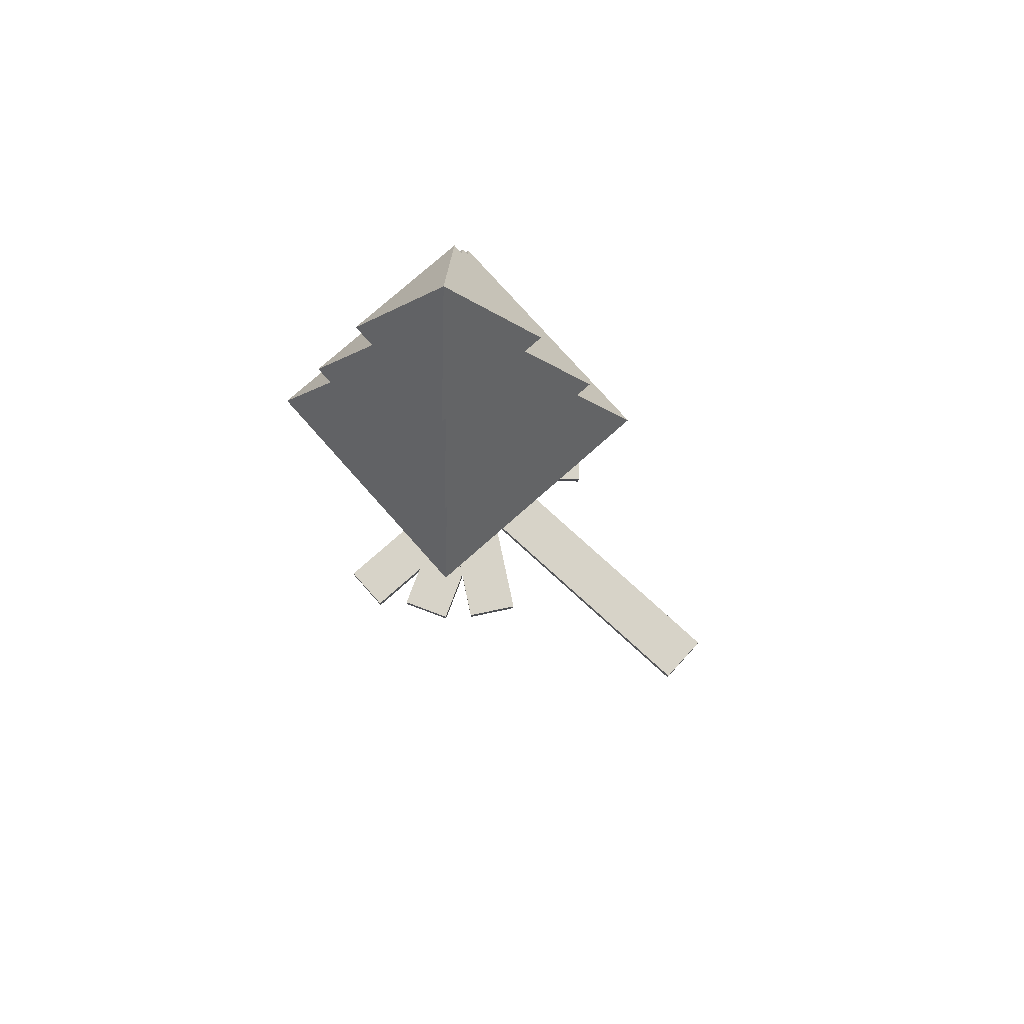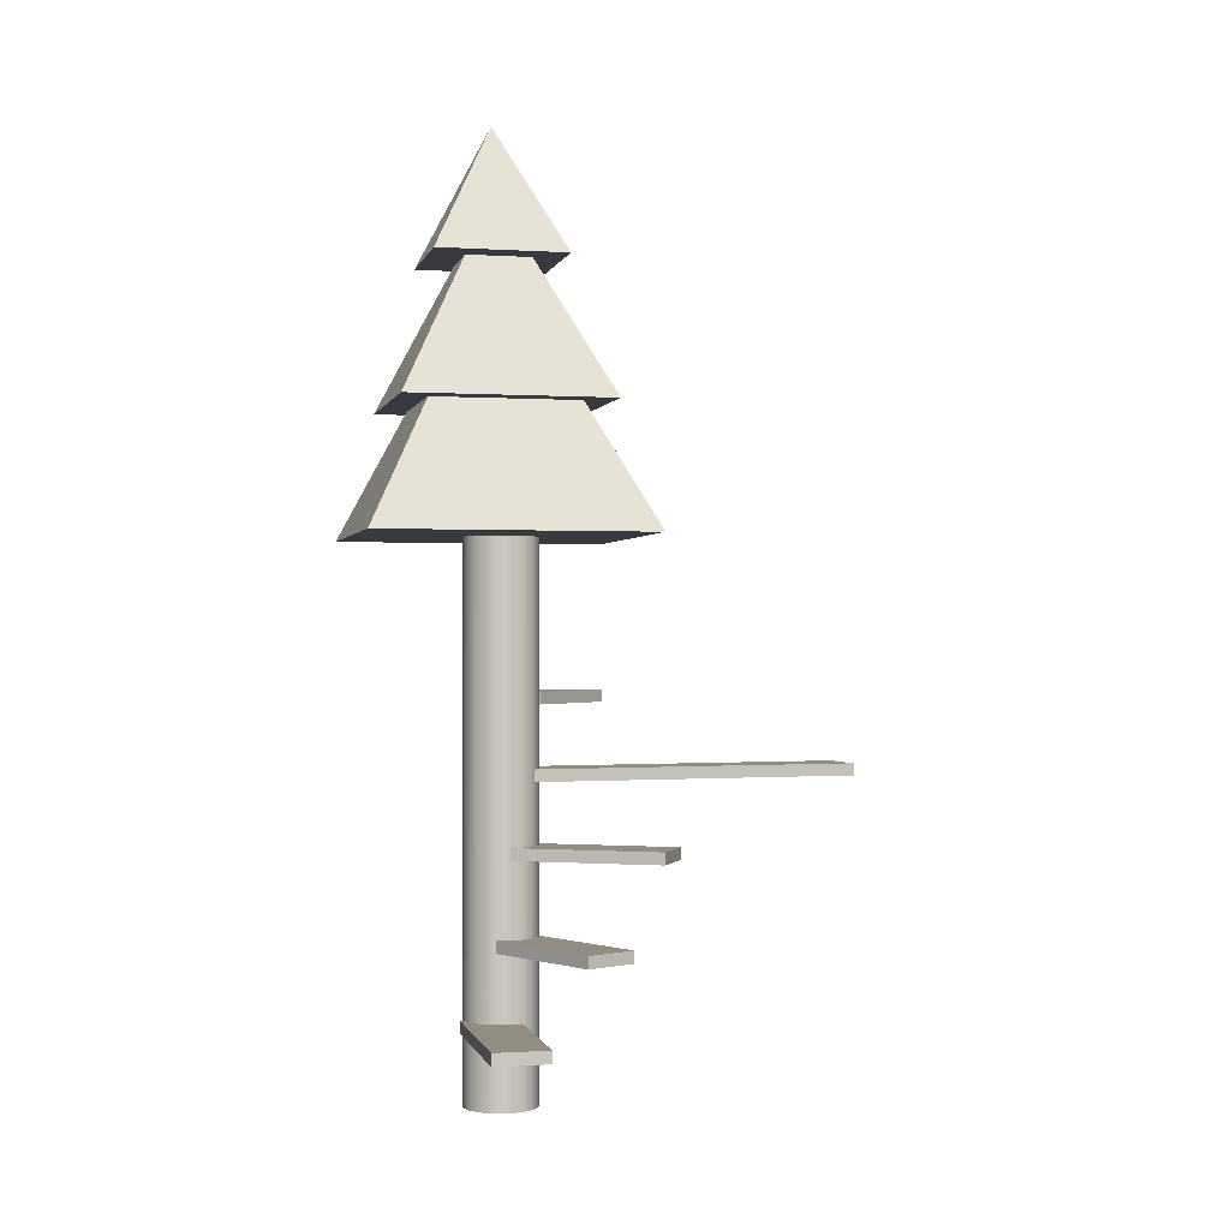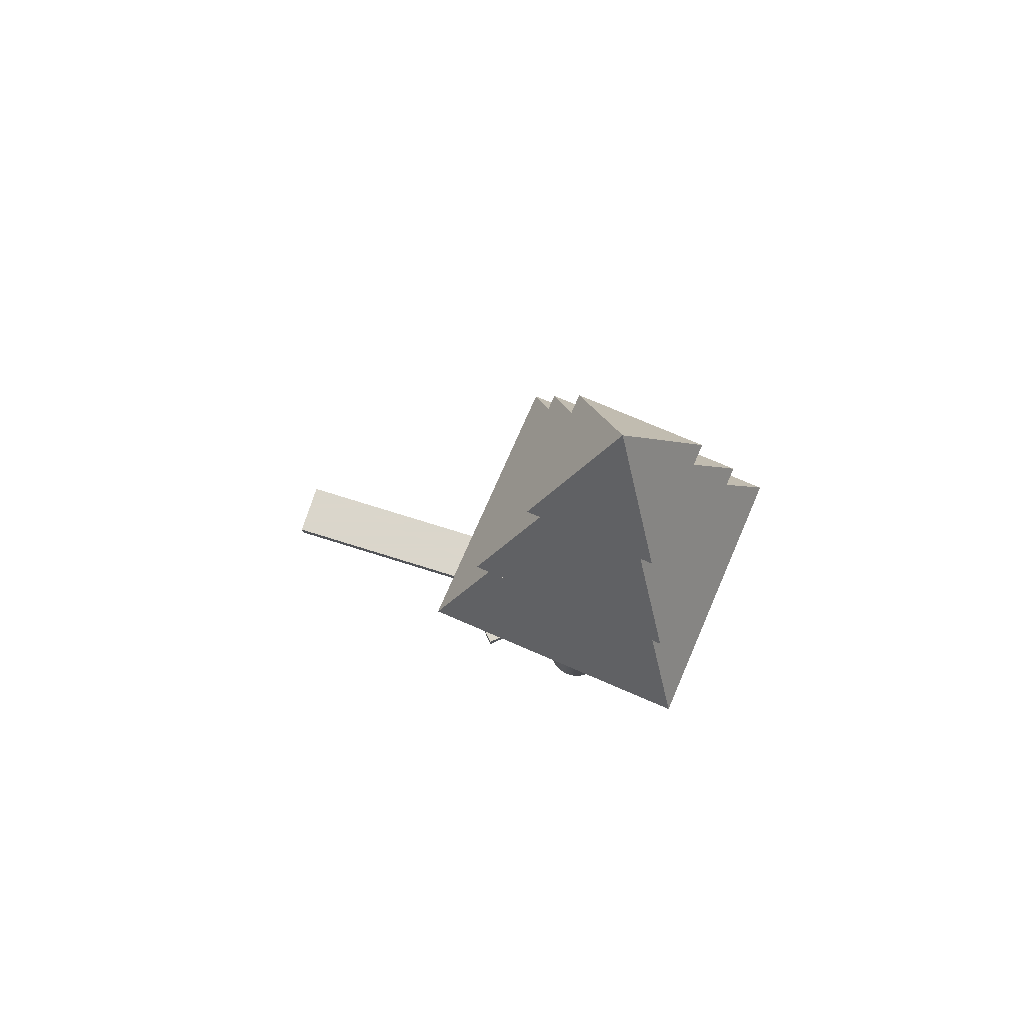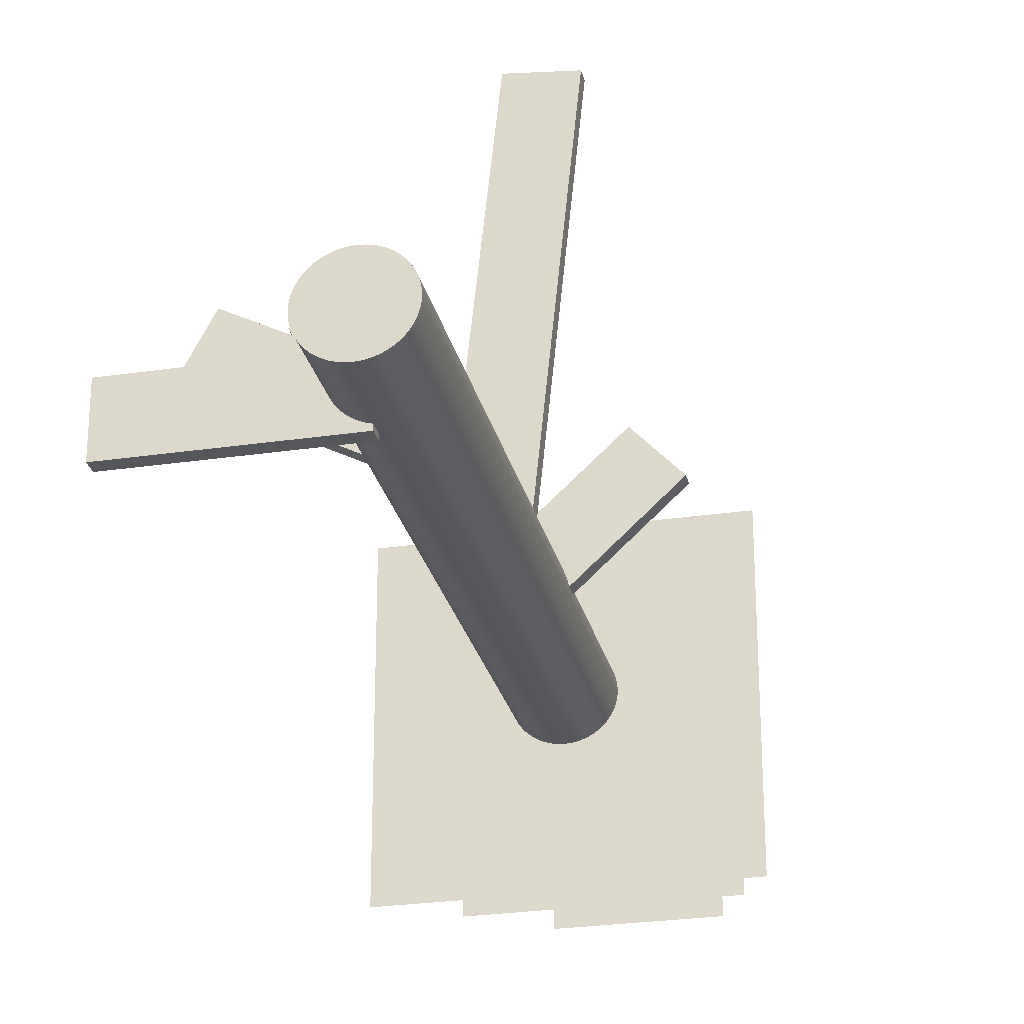
<metadata>
{"format":"obj","ext":"obj","renderer":"f3d","projection":"perspective","resolution":1024,"background":"white","views":[{"elev":76.5,"azim":138.4,"up":"+Z"},{"elev":-0.7,"azim":76.9,"up":"+Z"},{"elev":73.7,"azim":-66.6,"up":"+Z"},{"elev":-26.9,"azim":-167.1,"up":"+Y"}]}
</metadata>
<code>
o Object.1
v -7.82 4.326 0.000183
v -7.82 4.326 309.3
v -7.797 5.146 0.000183
v -7.797 5.146 309.3
v -7.731 5.964 309.3
v -7.731 5.964 0.000183
v -7.621 6.778 0.000183
v -7.621 6.778 309.3
v -7.467 7.585 0.000183
v -7.467 7.585 309.3
v -7.27 8.382 0.000183
v -7.27 8.382 309.3
v -7.03 9.169 309.3
v -7.03 9.169 0.000183
v -6.749 9.943 0.000183
v -6.749 9.943 309.3
v -6.426 10.7 0.000183
v -6.426 10.7 309.3
v -6.062 11.44 0.000183
v -6.062 11.44 309.3
v -5.659 12.16 0.000183
v -5.659 12.16 309.3
v -5.218 12.86 0.000183
v -5.218 12.86 309.3
v -4.74 13.54 0.000183
v -4.74 13.54 309.3
v -4.226 14.19 0.000183
v -4.226 14.19 309.3
v -3.678 14.81 0.000183
v -3.678 14.81 309.3
v -3.097 15.41 0.000183
v -3.097 15.41 309.3
v -2.485 15.97 0.000183
v -2.485 15.97 309.3
v -1.843 16.51 309.3
v -1.843 16.51 0.000183
v -1.173 17.01 309.3
v -1.173 17.01 0.000183
v -0.4774 17.47 309.3
v -0.4774 17.47 0.000183
v 0.2424 17.9 0.000183
v 0.2424 17.9 309.3
v 0.9842 18.29 0.000183
v 0.9842 18.29 309.3
v 1.746 18.64 0.000183
v 1.746 18.64 309.3
v 2.526 18.96 309.3
v 2.526 18.96 0.000183
v 3.322 19.23 0.000183
v 3.322 19.23 309.3
v 4.131 19.47 309.3
v 4.131 19.47 0.000183
v 4.952 19.66 0.000183
v 4.952 19.66 309.3
v 5.782 19.81 0.000183
v 5.782 19.81 309.3
v 6.619 19.91 0.000183
v 6.619 19.91 309.3
v 7.46 19.98 309.3
v 7.46 19.98 0.000183
v 8.304 20 0.000183
v 8.304 20 309.3
v 9.148 19.98 309.3
v 9.148 19.98 0.000183
v 9.99 19.91 0.000183
v 9.99 19.91 309.3
v 10.83 19.81 0.000183
v 10.83 19.81 309.3
v 11.66 19.66 0.000183
v 11.66 19.66 309.3
v 12.48 19.47 0.000183
v 12.48 19.47 309.3
v 13.29 19.23 0.000183
v 13.29 19.23 309.3
v 14.08 18.96 309.3
v 14.08 18.96 0.000183
v 14.86 18.64 0.000183
v 14.86 18.64 309.3
v 15.62 18.29 0.000183
v 15.62 18.29 309.3
v 16.37 17.9 309.3
v 16.37 17.9 0.000183
v 17.09 17.47 0.000183
v 17.09 17.47 309.3
v 17.78 17.01 309.3
v 17.78 17.01 0.000183
v 18.45 16.51 0.000183
v 18.45 16.51 309.3
v 19.09 15.97 0.000183
v 19.09 15.97 309.3
v 19.71 15.41 0.000183
v 19.71 15.41 309.3
v 20.29 14.81 309.3
v 20.29 14.81 0.000183
v 20.83 14.19 0.000183
v 20.83 14.19 309.3
v 21.35 13.54 0.000183
v 21.35 13.54 309.3
v 21.83 12.86 309.3
v 21.83 12.86 0.000183
v 22.27 12.16 0.000183
v 22.27 12.16 309.3
v 22.67 11.44 309.3
v 22.67 11.44 0.000183
v 23.03 10.7 0.000183
v 23.03 10.7 309.3
v 23.36 9.943 309.3
v 23.36 9.943 0.000183
v 23.64 9.169 0.000183
v 23.64 9.169 309.3
v 23.88 8.382 309.3
v 23.88 8.382 0.000183
v 24.08 7.585 0.000183
v 24.08 7.585 309.3
v 24.23 6.778 309.3
v 24.23 6.778 0.000183
v 24.34 5.964 0.000183
v 24.34 5.964 309.3
v 24.41 5.146 0.000183
v 24.41 5.146 309.3
v 24.43 4.326 0.000183
v 24.43 4.326 309.3
v 24.41 3.505 309.3
v 24.41 3.505 0.000183
v 24.34 2.687 0.000183
v 24.34 2.687 309.3
v 24.23 1.874 0.000183
v 24.23 1.874 309.3
v 24.08 1.067 0.000183
v 24.08 1.067 309.3
v 23.88 0.2688 0.000183
v 23.88 0.2688 309.3
v 23.64 -0.5181 0.000183
v 23.64 -0.5181 309.3
v 23.36 -1.292 0.000183
v 23.36 -1.292 309.3
v 23.03 -2.05 0.000183
v 23.03 -2.05 309.3
v 22.67 -2.79 0.000183
v 22.67 -2.79 309.3
v 22.27 -3.512 0.000183
v 22.27 -3.512 309.3
v 21.83 -4.211 0.000183
v 21.83 -4.211 309.3
v 21.35 -4.887 309.3
v 21.35 -4.887 0.000183
v 20.83 -5.538 0.000183
v 20.83 -5.538 309.3
v 20.29 -6.162 309.3
v 20.29 -6.162 0.000183
v 19.71 -6.758 0.000183
v 19.71 -6.758 309.3
v 19.09 -7.323 0.000183
v 19.09 -7.323 309.3
v 18.45 -7.855 309.3
v 18.45 -7.855 0.000183
v 17.78 -8.355 0.000183
v 17.78 -8.355 309.3
v 17.09 -8.82 0.000183
v 17.09 -8.82 309.3
v 16.37 -9.249 309.3
v 16.37 -9.249 0.000183
v 15.62 -9.641 0.000183
v 15.62 -9.641 309.3
v 14.86 -9.994 0.000183
v 14.86 -9.994 309.3
v 14.08 -10.31 0.000183
v 14.08 -10.31 309.3
v 13.29 -10.58 0.000183
v 13.29 -10.58 309.3
v 12.48 -10.81 309.3
v 12.48 -10.81 0.000183
v 11.66 -11.01 0.000183
v 11.66 -11.01 309.3
v 10.83 -11.16 0.000183
v 10.83 -11.16 309.3
v 9.99 -11.26 0.000183
v 9.99 -11.26 309.3
v 9.148 -11.33 0.000183
v 9.148 -11.33 309.3
v 8.304 -11.35 0.000183
v 8.304 -11.35 309.3
v 7.46 -11.33 0.000183
v 7.46 -11.33 309.3
v 6.619 -11.26 0.000183
v 6.619 -11.26 309.3
v 5.782 -11.16 0.000183
v 5.782 -11.16 309.3
v 4.952 -11.01 0.000183
v 4.952 -11.01 309.3
v 4.131 -10.81 309.3
v 4.131 -10.81 0.000183
v 3.322 -10.58 0.000183
v 3.322 -10.58 309.3
v 2.526 -10.31 0.000183
v 2.526 -10.31 309.3
v 1.746 -9.994 0.000183
v 1.746 -9.994 309.3
v 0.9842 -9.641 0.000183
v 0.9842 -9.641 309.3
v 0.2424 -9.249 309.3
v 0.2424 -9.249 0.000183
v -0.4774 -8.82 0.000183
v -0.4774 -8.82 309.3
v -1.173 -8.355 309.3
v -1.173 -8.355 0.000183
v -1.843 -7.855 0.000183
v -1.843 -7.855 309.3
v -2.485 -7.323 0.000183
v -2.485 -7.323 309.3
v -3.097 -6.758 0.000183
v -3.097 -6.758 309.3
v -3.678 -6.162 309.3
v -3.678 -6.162 0.000183
v -4.226 -5.538 0.000183
v -4.226 -5.538 309.3
v -4.74 -4.887 0.000183
v -4.74 -4.887 309.3
v -5.218 -4.211 309.3
v -5.218 -4.211 0.000183
v -5.659 -3.512 0.000183
v -5.659 -3.512 309.3
v -6.062 -2.79 0.000183
v -6.062 -2.79 309.3
v -6.426 -2.05 309.3
v -6.426 -2.05 0.000183
v -6.749 -1.292 0.000183
v -6.749 -1.292 309.3
v -7.03 -0.5181 0.000183
v -7.03 -0.5181 309.3
v -7.27 0.2688 0.000183
v -7.27 0.2688 309.3
v -7.467 1.067 309.3
v -7.467 1.067 0.000183
v -7.621 1.874 0.000183
v -7.621 1.874 309.3
v -7.731 2.687 309.3
v -7.731 2.687 0.000183
v -7.797 3.505 0.000183
v -7.797 3.505 309.3
f 1 2 3
f 1 3 137
f 139 1 137
f 137 138 139
f 139 138 140
f 139 140 141
f 141 239 139
f 238 239 141
f 143 238 141
f 141 142 143
f 143 142 144
f 144 145 143
f 145 146 143
f 146 235 143
f 234 235 146
f 147 234 146
f 231 234 147
f 150 231 147
f 149 150 147
f 148 149 147
f 147 145 148
f 148 145 84
f 81 148 84
f 83 81 84
f 84 85 83
f 85 86 83
f 86 55 83
f 55 57 83
f 83 57 82
f 57 60 82
f 82 60 79
f 81 82 79
f 80 81 79
f 79 78 80
f 78 152 80
f 152 149 80
f 151 149 152
f 151 152 153
f 153 227 151
f 227 229 151
f 151 229 150
f 227 228 229
f 229 228 230
f 229 230 231
f 231 230 232
f 232 233 231
f 233 232 237
f 236 233 237
f 236 237 235
f 237 238 235
f 235 233 236
f 237 232 240
f 239 237 240
f 239 240 1
f 232 230 240
f 240 230 2
f 230 228 2
f 2 228 4
f 228 225 4
f 4 225 5
f 4 5 3
f 5 6 3
f 3 6 135
f 135 6 133
f 133 134 135
f 135 134 136
f 135 136 137
f 136 134 96
f 93 136 96
f 95 93 96
f 95 96 97
f 97 43 95
f 43 45 95
f 95 45 94
f 45 48 94
f 94 48 91
f 93 94 91
f 92 93 91
f 91 90 92
f 90 140 92
f 142 140 90
f 88 142 90
f 89 88 90
f 87 88 89
f 89 52 87
f 52 53 87
f 87 53 86
f 52 51 53
f 53 51 54
f 53 54 55
f 55 54 56
f 54 176 56
f 176 174 56
f 56 174 58
f 57 56 58
f 58 59 57
f 58 171 59
f 171 170 59
f 59 170 62
f 61 59 62
f 62 63 61
f 63 64 61
f 61 64 77
f 79 61 77
f 77 64 76
f 76 75 77
f 77 75 78
f 75 154 78
f 155 154 75
f 74 155 75
f 74 75 73
f 73 72 74
f 72 158 74
f 160 158 72
f 70 160 72
f 71 70 72
f 69 70 71
f 67 69 71
f 73 67 71
f 65 67 73
f 76 65 73
f 65 66 67
f 67 66 68
f 66 164 68
f 164 161 68
f 68 161 70
f 163 161 164
f 163 164 165
f 165 215 163
f 215 217 163
f 163 217 162
f 217 220 162
f 162 220 159
f 161 162 159
f 160 161 159
f 220 221 159
f 159 221 157
f 157 158 159
f 157 155 158
f 156 155 157
f 157 223 156
f 223 226 156
f 156 226 153
f 225 226 223
f 224 225 223
f 223 222 224
f 224 222 8
f 5 224 8
f 7 5 8
f 7 8 9
f 7 9 131
f 133 7 131
f 131 132 133
f 131 130 132
f 132 130 99
f 98 132 99
f 98 99 97
f 99 100 97
f 100 41 97
f 40 41 100
f 101 40 100
f 38 40 101
f 104 38 101
f 103 104 101
f 102 103 101
f 101 99 102
f 102 128 103
f 128 126 103
f 103 126 106
f 105 103 106
f 106 107 105
f 107 108 105
f 108 33 105
f 33 36 105
f 105 36 104
f 35 36 33
f 34 35 33
f 33 32 34
f 32 198 34
f 198 196 34
f 197 196 198
f 197 198 199
f 197 199 181
f 183 197 181
f 181 182 183
f 183 182 184
f 183 184 185
f 185 195 183
f 193 195 185
f 187 193 185
f 185 186 187
f 187 186 188
f 187 188 189
f 189 192 187
f 191 192 189
f 190 191 189
f 191 190 39
f 37 191 39
f 37 39 38
f 37 38 36
f 194 191 37
f 35 194 37
f 196 194 35
f 195 194 196
f 193 191 194
f 39 190 42
f 41 39 42
f 41 42 43
f 43 42 44
f 42 188 44
f 190 188 42
f 192 191 193
f 189 188 190
f 188 186 44
f 44 186 46
f 45 44 46
f 46 47 45
f 46 184 47
f 186 184 46
f 192 193 187
f 193 194 195
f 185 184 186
f 184 182 47
f 47 182 50
f 49 47 50
f 50 51 49
f 50 180 51
f 180 178 51
f 179 178 180
f 179 180 181
f 177 178 179
f 179 202 177
f 202 203 177
f 177 203 175
f 175 176 177
f 203 206 175
f 175 206 173
f 173 174 175
f 173 171 174
f 172 171 173
f 173 207 172
f 207 209 172
f 172 209 169
f 209 211 169
f 169 211 167
f 167 168 169
f 169 168 170
f 167 166 168
f 168 166 63
f 63 166 66
f 165 166 167
f 167 214 165
f 211 214 167
f 213 214 211
f 212 213 211
f 211 210 212
f 212 210 20
f 18 212 20
f 19 18 20
f 19 20 21
f 19 21 119
f 121 19 119
f 119 120 121
f 121 120 122
f 122 123 121
f 123 124 121
f 124 17 121
f 15 17 124
f 125 15 124
f 14 15 125
f 127 14 125
f 125 126 127
f 125 123 126
f 11 14 127
f 129 11 127
f 127 128 129
f 129 128 130
f 9 11 129
f 9 10 11
f 11 10 12
f 12 13 11
f 12 218 13
f 218 216 13
f 13 216 16
f 15 13 16
f 216 213 16
f 16 213 18
f 17 16 18
f 215 213 216
f 217 216 218
f 218 219 217
f 219 218 12
f 10 219 12
f 222 219 10
f 221 219 222
f 13 14 11
f 14 13 15
f 15 16 17
f 124 123 125
f 123 122 107
f 107 122 110
f 109 107 110
f 110 111 109
f 111 112 109
f 112 29 109
f 29 31 109
f 109 31 108
f 29 30 31
f 31 30 32
f 30 200 32
f 201 200 30
f 28 201 30
f 204 201 28
f 26 204 28
f 27 26 28
f 27 28 29
f 25 26 27
f 25 27 113
f 116 25 113
f 115 116 113
f 114 115 113
f 113 111 114
f 111 118 114
f 120 118 111
f 115 114 118
f 117 115 118
f 117 118 119
f 116 115 117
f 117 23 116
f 21 23 117
f 21 22 23
f 23 22 24
f 23 24 25
f 22 208 24
f 208 205 24
f 24 205 26
f 207 205 208
f 206 205 207
f 210 208 22
f 209 208 210
f 23 25 116
f 113 27 112
f 25 24 26
f 205 204 26
f 204 205 203
f 203 201 204
f 200 201 199
f 201 202 199
f 29 28 30
f 27 29 112
f 112 111 113
f 110 120 111
f 122 120 110
f 119 118 120
f 17 19 121
f 119 21 117
f 21 20 22
f 17 18 19
f 20 210 22
f 213 212 18
f 214 213 215
f 209 210 211
f 207 208 209
f 171 172 169
f 206 207 173
f 205 206 203
f 202 201 203
f 199 202 179
f 177 176 178
f 48 47 49
f 182 180 50
f 181 180 182
f 195 197 183
f 181 199 179
f 199 198 200
f 195 196 197
f 200 198 32
f 31 32 33
f 34 196 35
f 35 37 36
f 31 33 108
f 108 107 109
f 106 123 107
f 126 123 106
f 127 126 128
f 130 128 102
f 104 103 105
f 36 38 104
f 39 40 38
f 40 39 41
f 100 99 101
f 134 132 98
f 99 130 102
f 129 130 131
f 131 9 129
f 9 8 10
f 8 222 10
f 221 222 223
f 226 225 227
f 155 156 153
f 221 223 157
f 220 219 221
f 219 220 217
f 215 216 217
f 214 215 165
f 165 164 166
f 162 161 163
f 166 164 66
f 65 63 66
f 67 68 69
f 69 68 70
f 161 160 70
f 159 158 160
f 71 72 73
f 158 155 74
f 154 155 153
f 75 76 73
f 64 65 76
f 64 63 65
f 62 168 63
f 60 59 61
f 170 168 62
f 170 171 169
f 174 171 58
f 175 174 176
f 178 176 54
f 51 178 54
f 51 52 49
f 49 52 89
f 91 49 89
f 87 85 88
f 85 144 88
f 89 90 91
f 92 138 93
f 48 49 91
f 47 48 45
f 43 44 45
f 41 43 97
f 97 96 98
f 94 93 95
f 138 136 93
f 96 134 98
f 133 132 134
f 6 7 133
f 6 5 7
f 225 224 5
f 227 225 228
f 226 227 153
f 153 152 154
f 154 152 78
f 77 78 79
f 80 149 81
f 60 61 79
f 59 60 57
f 55 56 57
f 53 55 86
f 86 85 87
f 82 81 83
f 84 145 85
f 149 148 81
f 150 149 151
f 229 231 150
f 233 234 231
f 234 233 235
f 146 145 147
f 145 144 85
f 144 142 88
f 235 238 143
f 238 237 239
f 141 140 142
f 140 138 92
f 137 136 138
f 239 1 139
f 137 3 135
f 3 2 4
f 1 240 2
o Object.2
v 11.74 -12.9 35.56
v 83.73 -12.9 35.56
v 11.74 10.6 35.56
v 83.73 10.6 30.36
v 11.74 -12.9 30.36
v 11.74 10.6 30.36
v 83.73 -12.9 30.36
v 83.73 10.6 35.56
f 241 242 243
f 244 245 246
f 245 244 247
f 248 243 242
f 245 247 242
f 245 243 246
f 248 242 247
f 246 243 248
f 245 241 243
f 247 244 248
f 242 241 245
f 248 244 246
o Object.3
v 10.97 -7.191 69.38
v 74.64 26.41 69.38
v 2.3e-05 13.59 69.38
v 63.67 47.19 64.18
v 10.97 -7.191 64.18
v 2.3e-05 13.59 64.18
v 74.64 26.41 64.18
v 63.67 47.19 69.38
f 249 250 251
f 252 253 254
f 253 252 255
f 256 251 250
f 253 255 250
f 253 251 254
f 256 250 255
f 254 251 256
f 253 249 251
f 255 252 256
f 250 249 253
f 256 252 254
o Object.4
v 20.86 -1.152 106.6
v 56.45 61.43 106.6
v 0.438 10.46 106.6
v 36.03 73.04 101.4
v 20.86 -1.152 101.4
v 0.438 10.46 101.4
v 56.45 61.43 101.4
v 36.03 73.04 106.6
f 257 258 259
f 260 261 262
f 261 260 263
f 264 259 258
f 261 263 258
f 261 259 262
f 264 258 263
f 262 259 264
f 261 257 259
f 263 260 264
f 258 257 261
f 264 260 262
o Object.5
v -19.12 155.5 137.8
v -3.37 4.563 137.8
v 4.246 158 137.8
v 20 7.002 132.6
v -19.12 155.5 132.6
v 4.246 158 132.6
v -3.37 4.563 132.6
v 20 7.002 137.8
f 265 266 267
f 268 269 270
f 269 268 271
f 272 267 266
f 269 271 266
f 269 267 270
f 272 266 271
f 270 267 272
f 269 265 267
f 271 268 272
f 266 265 269
f 272 268 270
o Object.6
v 11.74 20.19 169.2
v -25.31 54.34 169.2
v -4.181 2.912 169.2
v -41.23 37.06 164
v 11.74 20.19 164
v -4.181 2.912 164
v -25.31 54.34 164
v -41.23 37.06 169.2
f 273 274 275
f 276 277 278
f 277 276 279
f 280 275 274
f 277 279 274
f 277 275 278
f 280 274 279
f 278 275 280
f 277 273 275
f 279 276 280
f 274 273 277
f 280 276 278
o Object.7
v 39.7 -30.55 286.3
v -23.09 32.24 286.3
v -23.09 32.25 286.3
v 39.71 -30.55 286.3
v -23.09 -30.55 286.3
v 39.71 32.25 286.3
v 21.34 -13.04 345.9
v -5.582 13.89 345.9
v -5.582 14.74 345.9
v 22.2 -13.04 345.9
v -5.582 -13.04 345.9
v 22.2 14.74 345.9
v -19.47 -27.78 345.9
v 36.08 -27.78 345.9
v 8.307 0.002937 401.4
v -19.47 27.78 345.9
v 36.08 27.78 345.9
v -35.37 -42.83 286.3
v 51.98 -42.83 286.3
v -35.37 44.52 286.3
v 51.98 44.52 286.3
v -49.93 -57.39 232.6
v 66.54 -57.39 232.6
v -49.93 59.08 232.6
v 66.54 59.08 232.6
f 293 294 295
f 293 295 296
f 293 296 291
f 293 291 287
f 294 287 290
f 294 290 297
f 290 292 297
f 296 297 292
f 289 296 292
f 289 288 296
f 296 288 291
f 297 296 295
f 294 297 295
f 294 293 287
f 291 298 287
f 287 298 290
f 300 289 292
f 301 300 292
f 299 301 292
f 299 284 301
f 284 286 301
f 283 300 286
f 282 300 283
f 298 285 281
f 299 298 281
f 298 300 285
f 300 282 285
f 299 281 284
f 300 301 286
f 300 298 289
f 298 288 289
f 290 299 292
f 298 299 290
f 298 291 288
f 284 303 286
f 303 305 286
f 305 304 286
f 304 283 286
f 302 282 283
f 302 285 282
f 285 302 281
f 281 302 284
f 304 302 283
f 304 303 302
f 305 303 304
f 302 303 284

</code>
